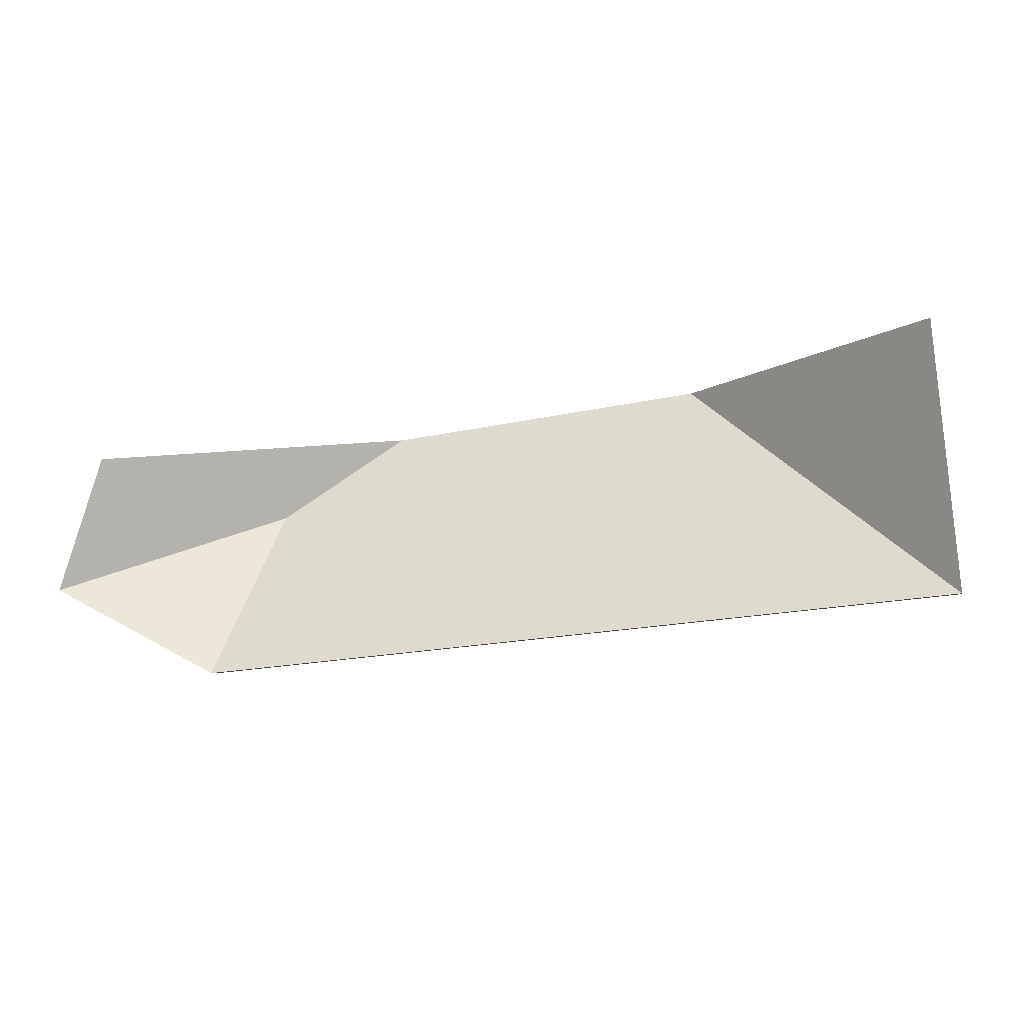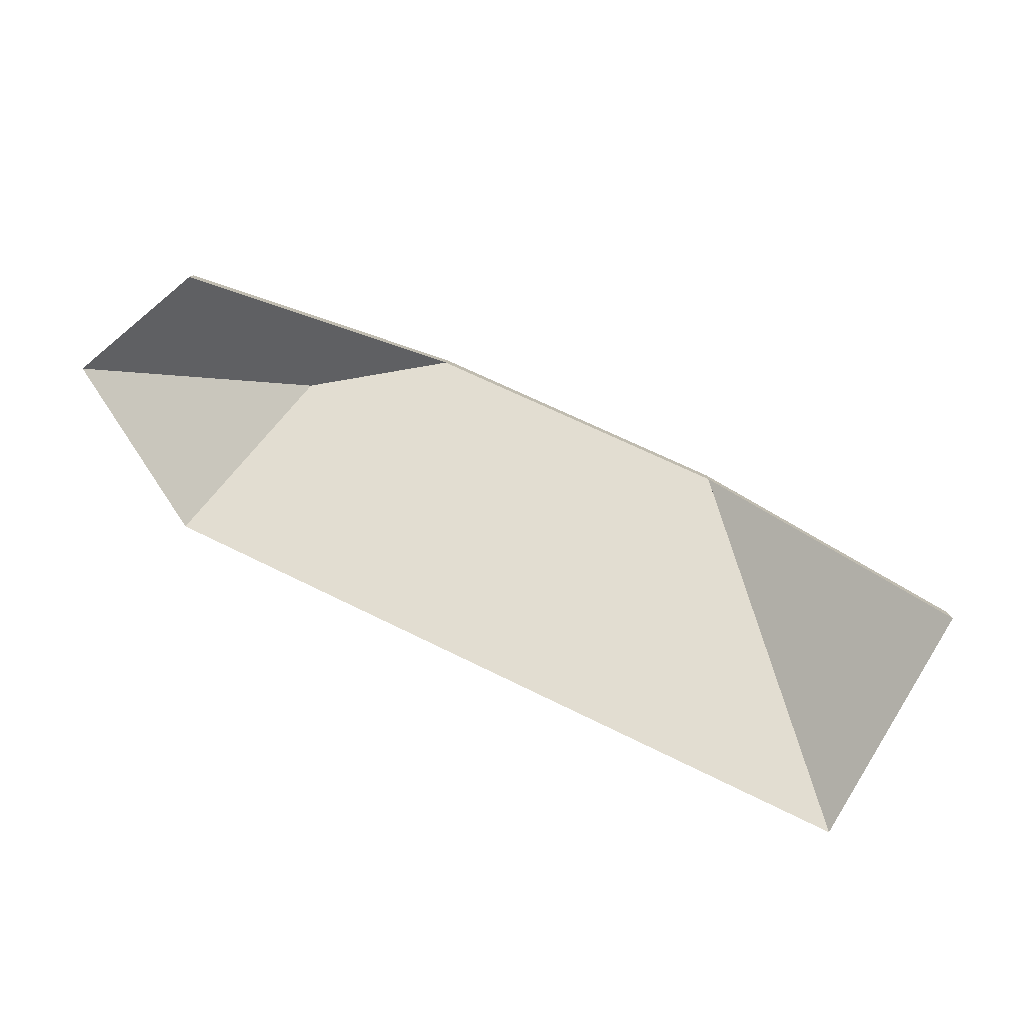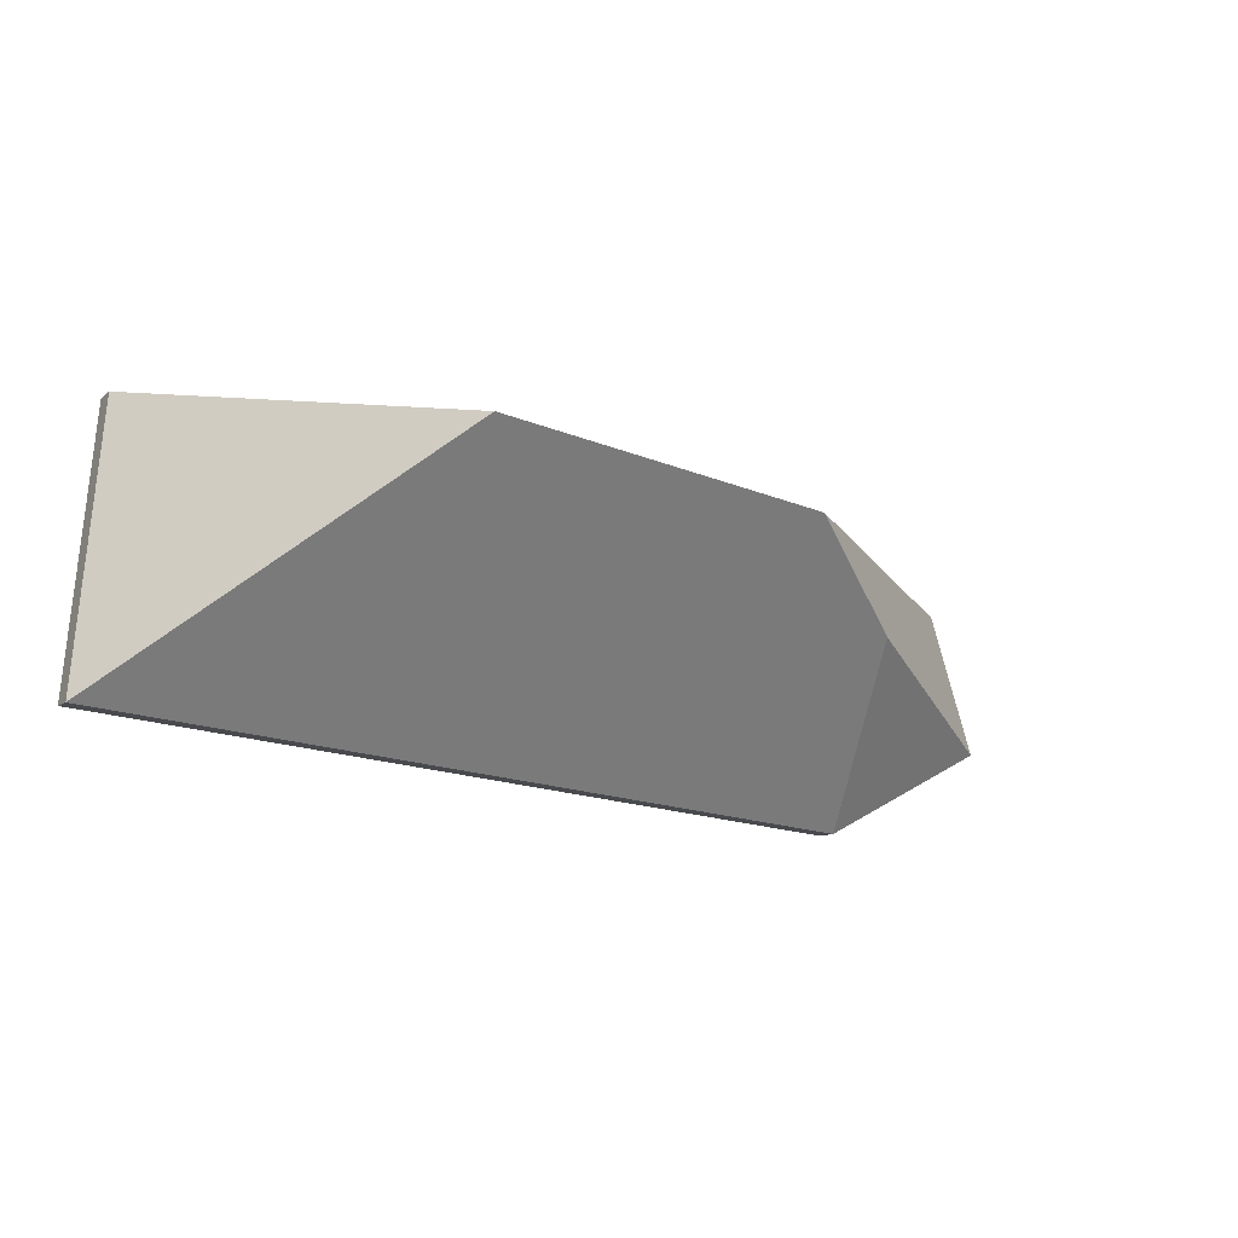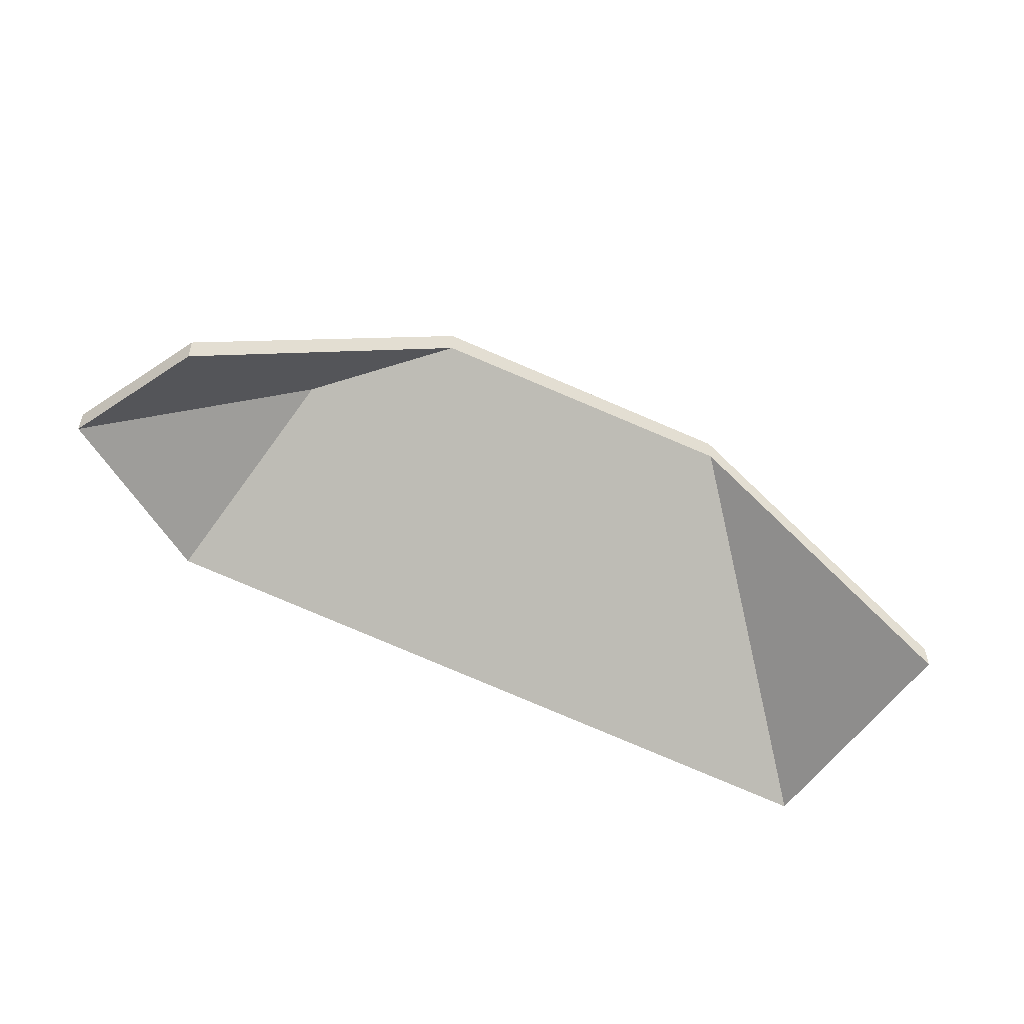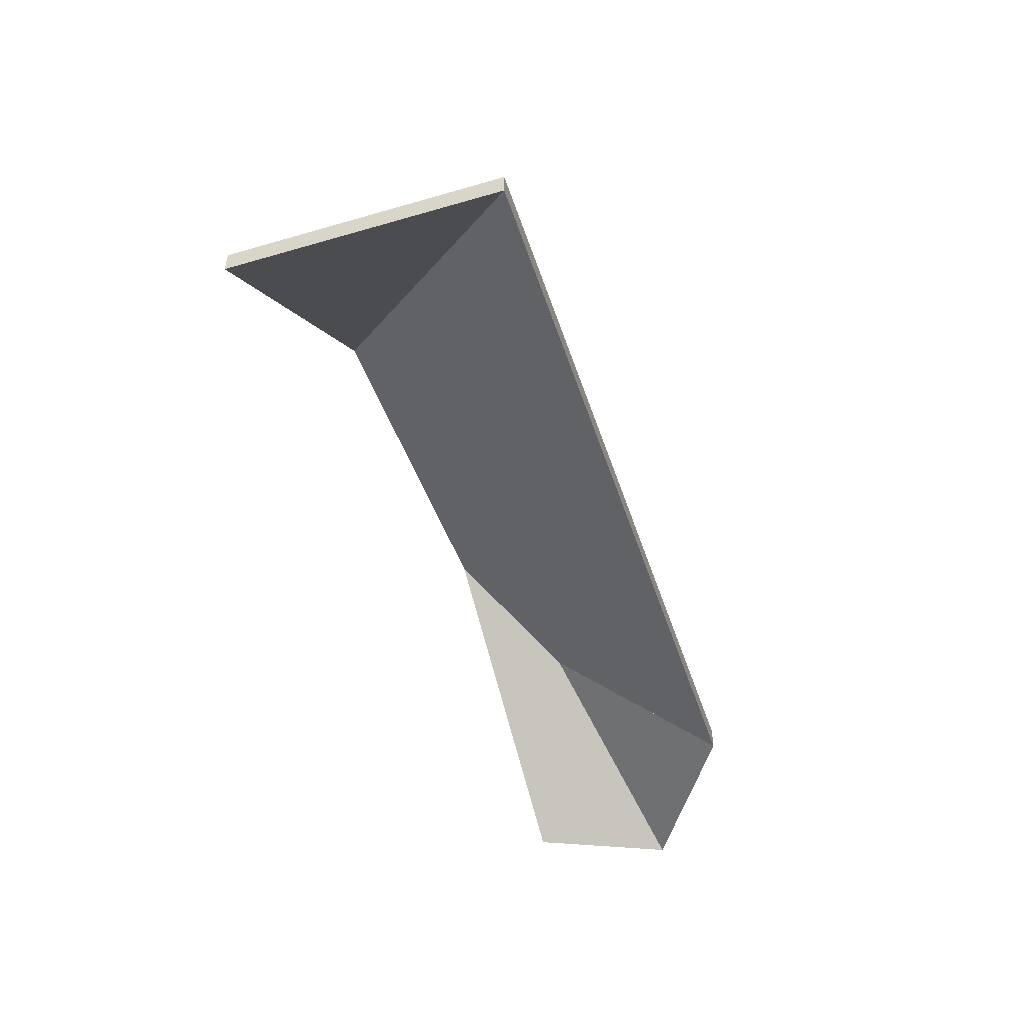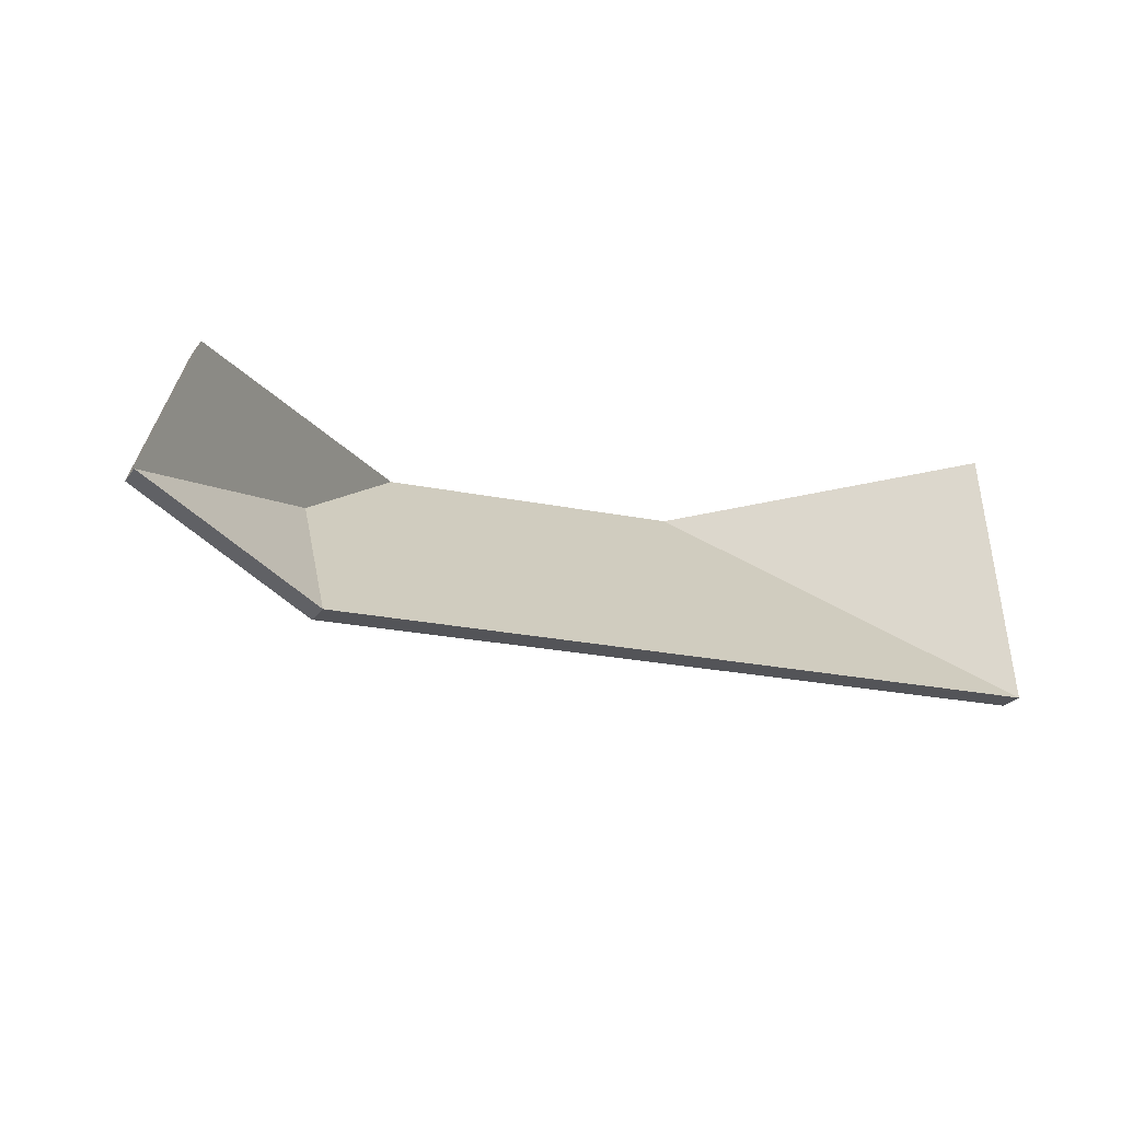
<metadata>
{"format":"obj","ext":"obj","renderer":"f3d","projection":"perspective","resolution":1024,"background":"white","views":[{"elev":-4.6,"azim":11.9,"up":"+Z"},{"elev":-77.9,"azim":-32.2,"up":"+Y"},{"elev":-10.3,"azim":150.9,"up":"+Z"},{"elev":-51.0,"azim":-35.8,"up":"+Y"},{"elev":-49.8,"azim":102.4,"up":"+Y"},{"elev":-27.1,"azim":-29.0,"up":"+Z"}]}
</metadata>
<code>
v -7.623 0.1564 -5.255
v -7.594 0.1341 -5.278
v -7.594 0.1316 -5.278
v -7.623 0.154 -5.255
v -7.594 0.1341 -5.278
v -7.596 0.1341 -5.251
v -7.596 0.1316 -5.251
v -7.594 0.1316 -5.278
v -7.596 0.1341 -5.251
v -7.623 0.1564 -5.255
v -7.623 0.154 -5.255
v -7.596 0.1316 -5.251
v -7.594 0.1341 -5.278
v -7.623 0.1564 -5.255
v -7.596 0.1341 -5.251
v -7.596 0.1316 -5.251
v -7.623 0.154 -5.255
v -7.594 0.1316 -5.278
v -7.668 0.1485 -5.269
v -7.672 0.1341 -5.286
v -7.672 0.1316 -5.286
v -7.668 0.146 -5.269
v -7.656 0.1554 -5.259
v -7.668 0.1485 -5.269
v -7.668 0.146 -5.269
v -7.656 0.153 -5.259
v -7.623 0.1564 -5.255
v -7.656 0.1554 -5.259
v -7.656 0.153 -5.259
v -7.623 0.154 -5.255
v -7.672 0.1341 -5.286
v -7.594 0.1341 -5.278
v -7.594 0.1316 -5.278
v -7.672 0.1316 -5.286
v -7.594 0.1341 -5.278
v -7.623 0.1564 -5.255
v -7.623 0.154 -5.255
v -7.594 0.1316 -5.278
v -7.656 0.1554 -5.259
v -7.623 0.1564 -5.255
v -7.594 0.1341 -5.278
v -7.672 0.1341 -5.286
v -7.668 0.1485 -5.269
v -7.594 0.1316 -5.278
v -7.623 0.154 -5.255
v -7.656 0.153 -5.259
v -7.668 0.146 -5.269
v -7.672 0.1316 -5.286
v -7.668 0.1485 -5.269
v -7.689 0.1341 -5.277
v -7.689 0.1316 -5.277
v -7.668 0.146 -5.269
v -7.689 0.1341 -5.277
v -7.672 0.1341 -5.286
v -7.672 0.1316 -5.286
v -7.689 0.1316 -5.277
v -7.672 0.1341 -5.286
v -7.668 0.1485 -5.269
v -7.668 0.146 -5.269
v -7.672 0.1316 -5.286
v -7.689 0.1341 -5.277
v -7.668 0.1485 -5.269
v -7.672 0.1341 -5.286
v -7.672 0.1316 -5.286
v -7.668 0.146 -5.269
v -7.689 0.1316 -5.277
v -7.656 0.1554 -5.259
v -7.684 0.1341 -5.263
v -7.684 0.1316 -5.263
v -7.656 0.153 -5.259
v -7.668 0.1485 -5.269
v -7.656 0.1554 -5.259
v -7.656 0.153 -5.259
v -7.668 0.146 -5.269
v -7.684 0.1341 -5.263
v -7.689 0.1341 -5.277
v -7.689 0.1316 -5.277
v -7.684 0.1316 -5.263
v -7.689 0.1341 -5.277
v -7.668 0.1485 -5.269
v -7.668 0.146 -5.269
v -7.689 0.1316 -5.277
v -7.656 0.1554 -5.259
v -7.668 0.1485 -5.269
v -7.689 0.1341 -5.277
v -7.684 0.1341 -5.263
v -7.689 0.1316 -5.277
v -7.668 0.146 -5.269
v -7.656 0.153 -5.259
v -7.684 0.1316 -5.263
f 1 2 3
f 1 3 4
f 5 6 7
f 5 7 8
f 9 10 11
f 9 11 12
f 13 14 15
f 16 17 18
f 19 20 21
f 19 21 22
f 23 24 25
f 23 25 26
f 27 28 29
f 27 29 30
f 31 32 33
f 31 33 34
f 35 36 37
f 35 37 38
f 39 40 41
f 39 41 42
f 39 42 43
f 44 45 46
f 44 46 47
f 44 47 48
f 49 50 51
f 49 51 52
f 53 54 55
f 53 55 56
f 57 58 59
f 57 59 60
f 61 62 63
f 64 65 66
f 67 68 69
f 67 69 70
f 71 72 73
f 71 73 74
f 75 76 77
f 75 77 78
f 79 80 81
f 79 81 82
f 83 84 85
f 83 85 86
f 87 88 89
f 87 89 90

</code>
